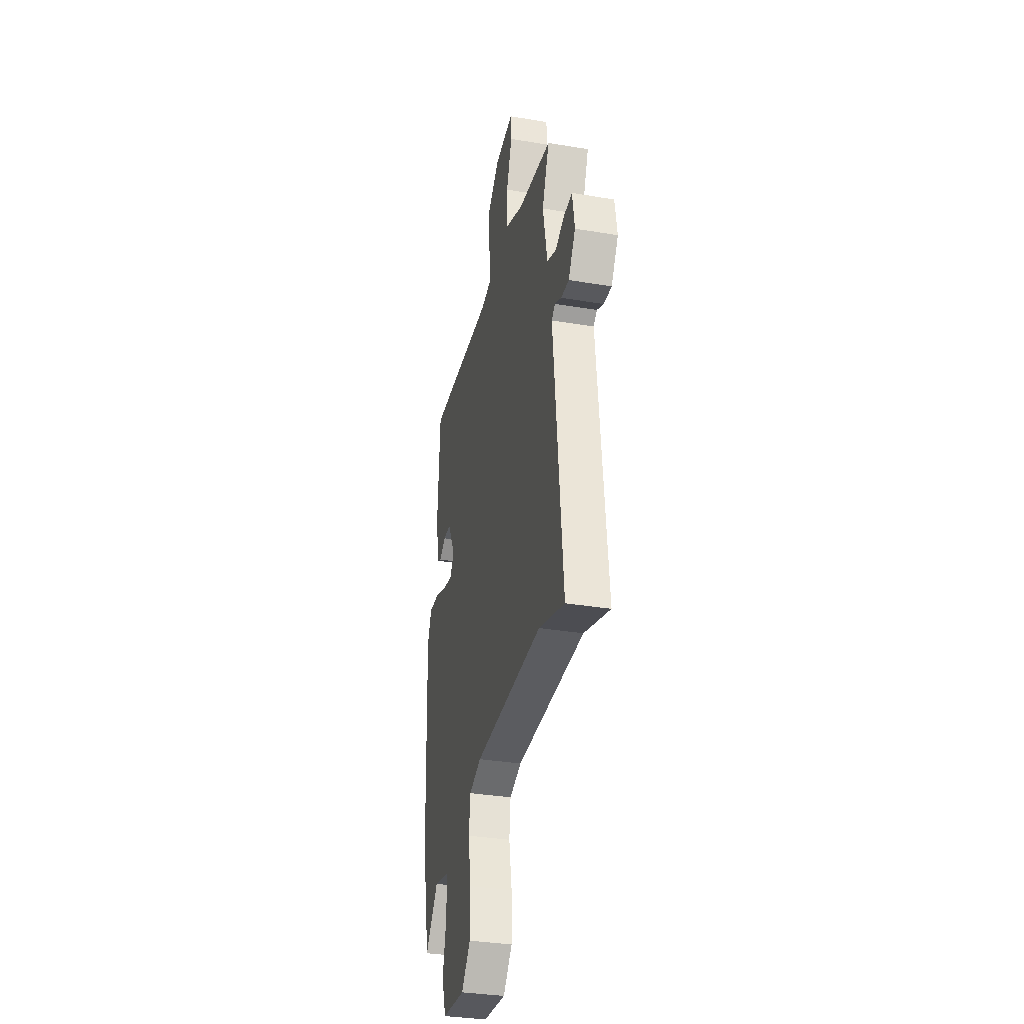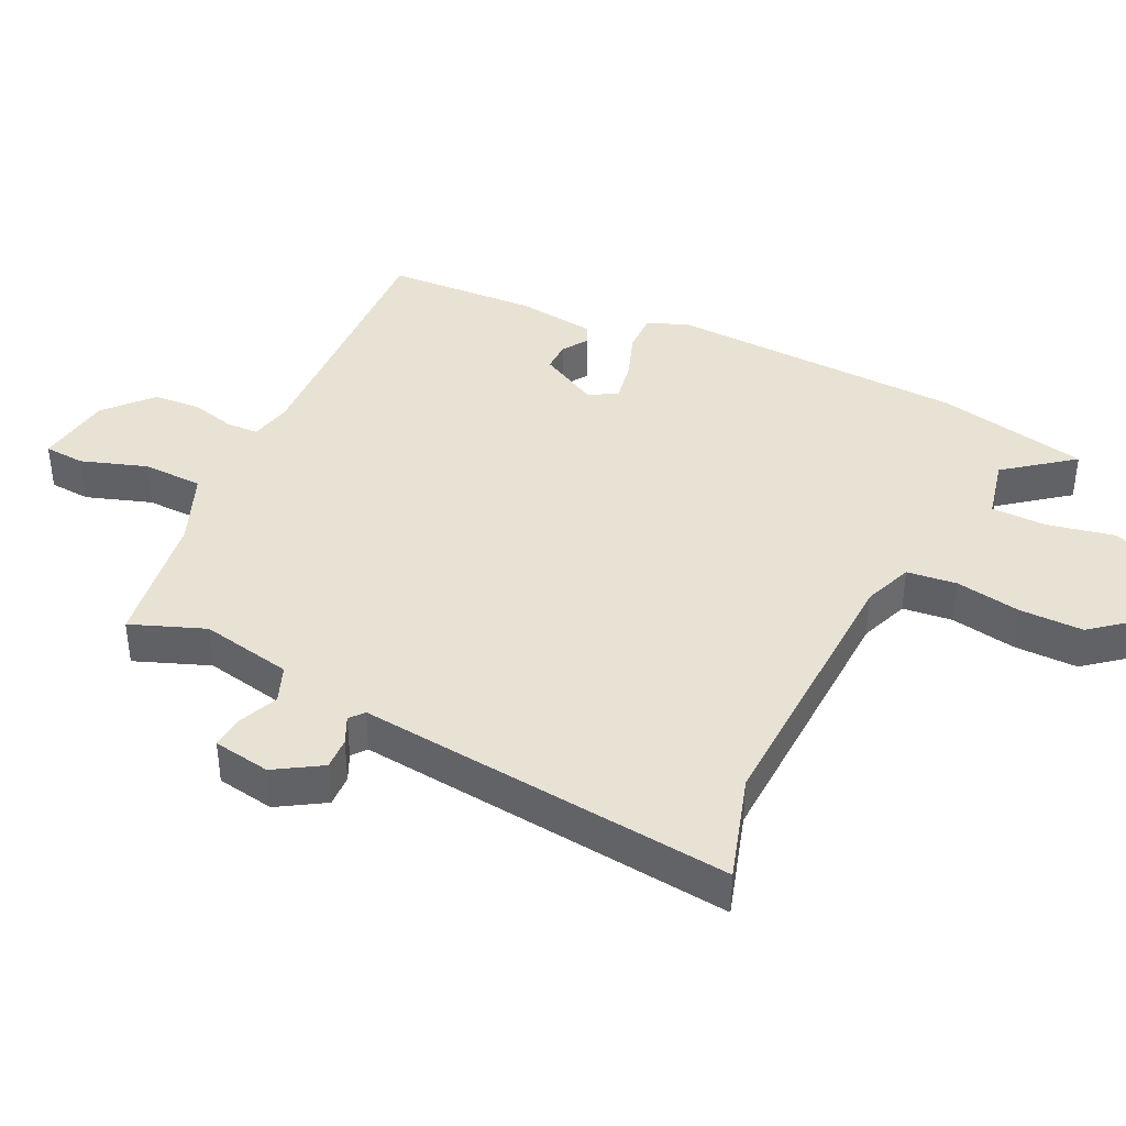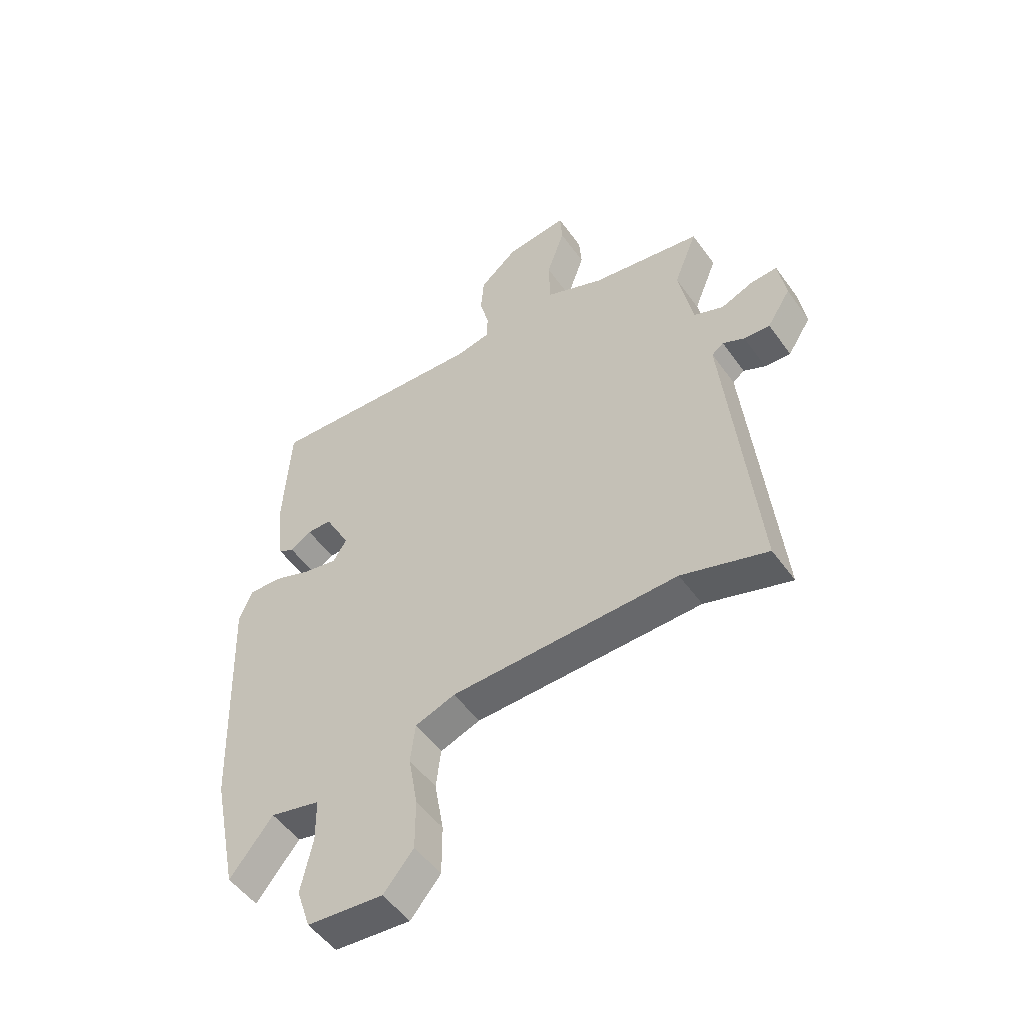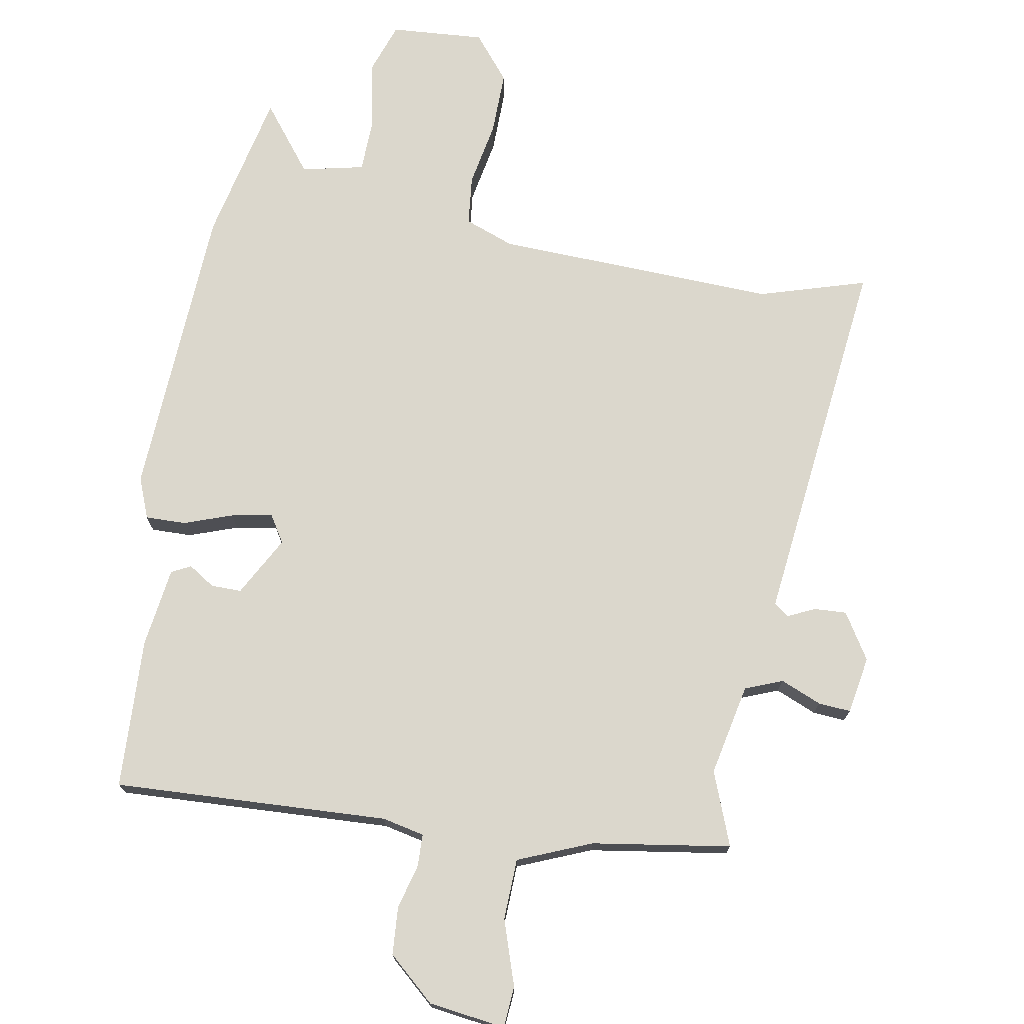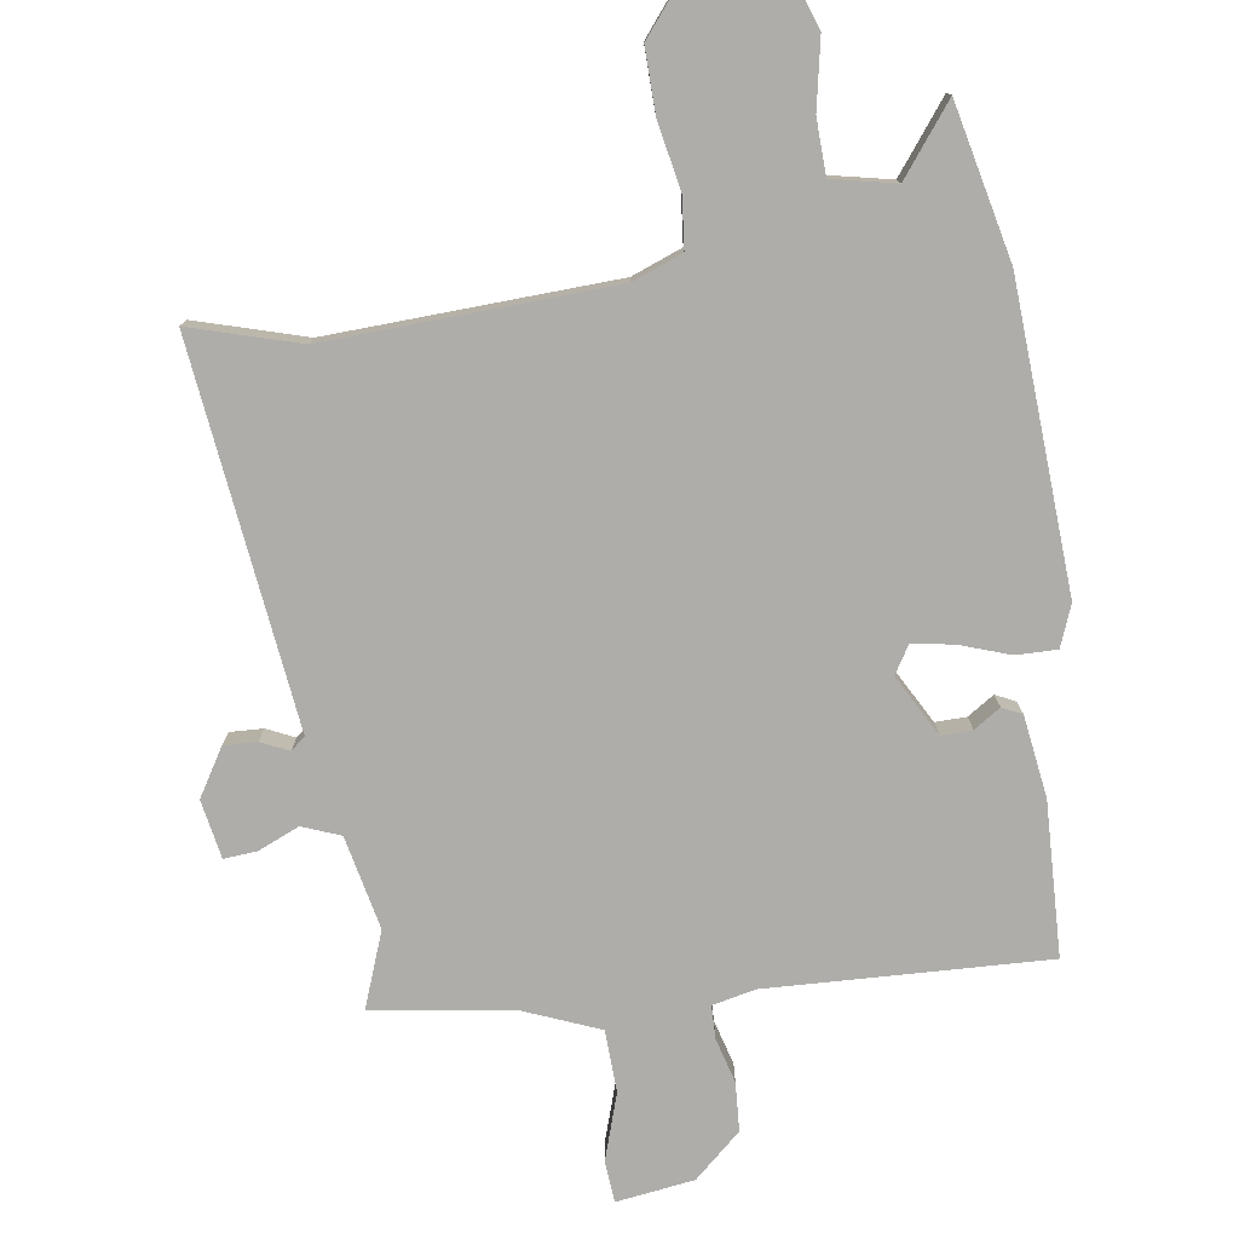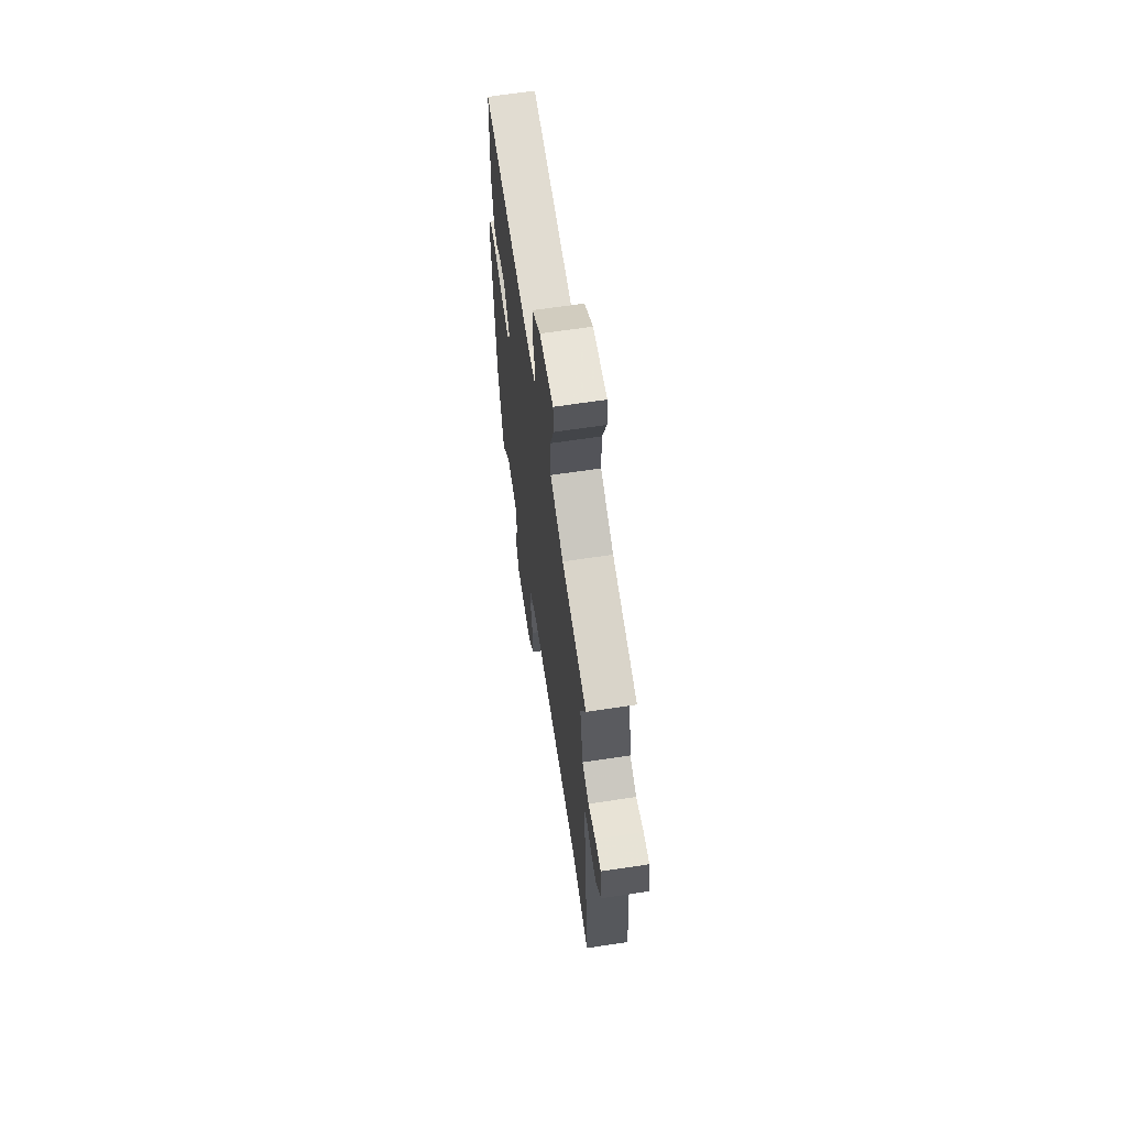
<metadata>
{"format":"obj","ext":"obj","renderer":"f3d","projection":"perspective","resolution":1024,"background":"white","views":[{"elev":-33.6,"azim":77.1,"up":"+Z"},{"elev":39.8,"azim":116.3,"up":"+Y"},{"elev":-51.6,"azim":34.6,"up":"+Z"},{"elev":73.3,"azim":10.8,"up":"+Y"},{"elev":-77.3,"azim":-170.5,"up":"+Y"},{"elev":65.8,"azim":81.4,"up":"+Z"}]}
</metadata>
<code>
v -0.452 0.07 0.527
v -0.037 0.07 0.502
v 0.027 0.07 0.515
v 0.029 0.07 0.564
v 0.012 0.07 0.631
v 0.018 0.07 0.703
v 0.089 0.07 0.764
v 0.205 0.07 0.778
v 0.209 0.07 0.716
v 0.175 0.07 0.618
v 0.177 0.07 0.526
v 0.287 0.07 0.479
v 0.496 0.07 0.444
v 0.452 0.07 0.333
v 0.479 0.07 0.194
v 0.535 0.07 0.171
v 0.597 0.07 0.196
v 0.646 0.07 0.199
v 0.66 0.07 0.112
v 0.616 0.07 0.043
v 0.567 0.07 0.046
v 0.526 0.07 0.066
v 0.504 0.07 0.049
v 0.515 0.07 -0.06
v 0.561 0.07 -0.519
v 0.4 0.07 -0.468
v -0.026 0.07 -0.478
v -0.101 0.07 -0.505
v -0.11 0.07 -0.58
v -0.093 0.07 -0.679
v -0.093 0.07 -0.775
v -0.149 0.07 -0.842
v -0.291 0.07 -0.83
v -0.317 0.07 -0.752
v -0.295 0.07 -0.65
v -0.296 0.07 -0.568
v -0.39 0.07 -0.546
v -0.47 0.07 -0.646
v -0.517 0.07 -0.416
v -0.534 0.07 0.036
v -0.509 0.07 0.097
v -0.448 0.07 0.095
v -0.375 0.07 0.068
v -0.313 0.07 0.056
v -0.287 0.07 0.097
v -0.335 0.07 0.188
v -0.381 0.07 0.188
v -0.421 0.07 0.163
v -0.45 0.07 0.178
v -0.465 0.07 0.299
v -0.452 0 0.527
v -0.037 0 0.502
v 0.027 0 0.515
v 0.029 0 0.564
v 0.012 0 0.631
v 0.018 0 0.703
v 0.089 0 0.764
v 0.205 0 0.778
v 0.209 0 0.716
v 0.175 0 0.618
v 0.177 0 0.526
v 0.287 0 0.479
v 0.496 0 0.444
v 0.452 0 0.333
v 0.479 0 0.194
v 0.535 0 0.171
v 0.597 0 0.196
v 0.646 0 0.199
v 0.66 0 0.112
v 0.616 0 0.043
v 0.567 0 0.046
v 0.526 0 0.066
v 0.504 0 0.049
v 0.515 0 -0.06
v 0.561 0 -0.519
v 0.4 0 -0.468
v -0.026 0 -0.478
v -0.101 0 -0.505
v -0.11 0 -0.58
v -0.093 0 -0.679
v -0.093 0 -0.775
v -0.149 0 -0.842
v -0.291 0 -0.83
v -0.317 0 -0.752
v -0.295 0 -0.65
v -0.296 0 -0.568
v -0.39 0 -0.546
v -0.47 0 -0.646
v -0.517 0 -0.416
v -0.534 0 0.036
v -0.509 0 0.097
v -0.448 0 0.095
v -0.375 0 0.068
v -0.313 0 0.056
v -0.287 0 0.097
v -0.335 0 0.188
v -0.381 0 0.188
v -0.421 0 0.163
v -0.45 0 0.178
v -0.465 0 0.299
f 50 1 2
f 49 50 2
f 48 49 2
f 47 48 2
f 46 47 2 3
f 45 46 3
f 44 45 3
f 41 42 43
f 40 41 43
f 39 40 43
f 38 39 43
f 37 38 43
f 36 37 43 44
f 33 34 35
f 32 33 35
f 31 32 35
f 30 31 35
f 29 30 35
f 28 29 35 36
f 36 44 3
f 28 36 3
f 27 28 3
f 23 24 25 26
f 20 21 22
f 19 20 22
f 18 19 22
f 17 18 22
f 16 17 22
f 15 16 22 23
f 26 27 3
f 23 26 3
f 15 23 3
f 14 15 3
f 8 9 10
f 7 8 10
f 6 7 10
f 5 6 10
f 4 5 10
f 4 10 11
f 3 4 11 12
f 3 12 13 14
f 52 51 100
f 52 100 99
f 52 99 98
f 52 98 97
f 53 52 97 96
f 53 96 95
f 53 95 94
f 93 92 91
f 93 91 90
f 93 90 89
f 93 89 88
f 93 88 87
f 94 93 87 86
f 85 84 83
f 85 83 82
f 85 82 81
f 85 81 80
f 85 80 79
f 86 85 79 78
f 53 94 86
f 53 86 78
f 53 78 77
f 76 75 74 73
f 72 71 70
f 72 70 69
f 72 69 68
f 72 68 67
f 72 67 66
f 73 72 66 65
f 53 77 76
f 53 76 73
f 53 73 65
f 53 65 64
f 60 59 58
f 60 58 57
f 60 57 56
f 60 56 55
f 60 55 54
f 61 60 54
f 62 61 54 53
f 64 63 62 53
f 1 51 52 2
f 2 52 53 3
f 3 53 54 4
f 4 54 55 5
f 5 55 56 6
f 6 56 57 7
f 7 57 58 8
f 8 58 59 9
f 9 59 60 10
f 10 60 61 11
f 11 61 62 12
f 12 62 63 13
f 13 63 64 14
f 14 64 65 15
f 15 65 66 16
f 16 66 67 17
f 17 67 68 18
f 18 68 69 19
f 19 69 70 20
f 20 70 71 21
f 21 71 72 22
f 22 72 73 23
f 23 73 74 24
f 24 74 75 25
f 25 75 76 26
f 26 76 77 27
f 27 77 78 28
f 28 78 79 29
f 29 79 80 30
f 30 80 81 31
f 31 81 82 32
f 32 82 83 33
f 33 83 84 34
f 34 84 85 35
f 35 85 86 36
f 36 86 87 37
f 37 87 88 38
f 38 88 89 39
f 39 89 90 40
f 40 90 91 41
f 41 91 92 42
f 42 92 93 43
f 43 93 94 44
f 44 94 95 45
f 45 95 96 46
f 46 96 97 47
f 47 97 98 48
f 48 98 99 49
f 49 99 100 50
f 50 100 51 1

</code>
